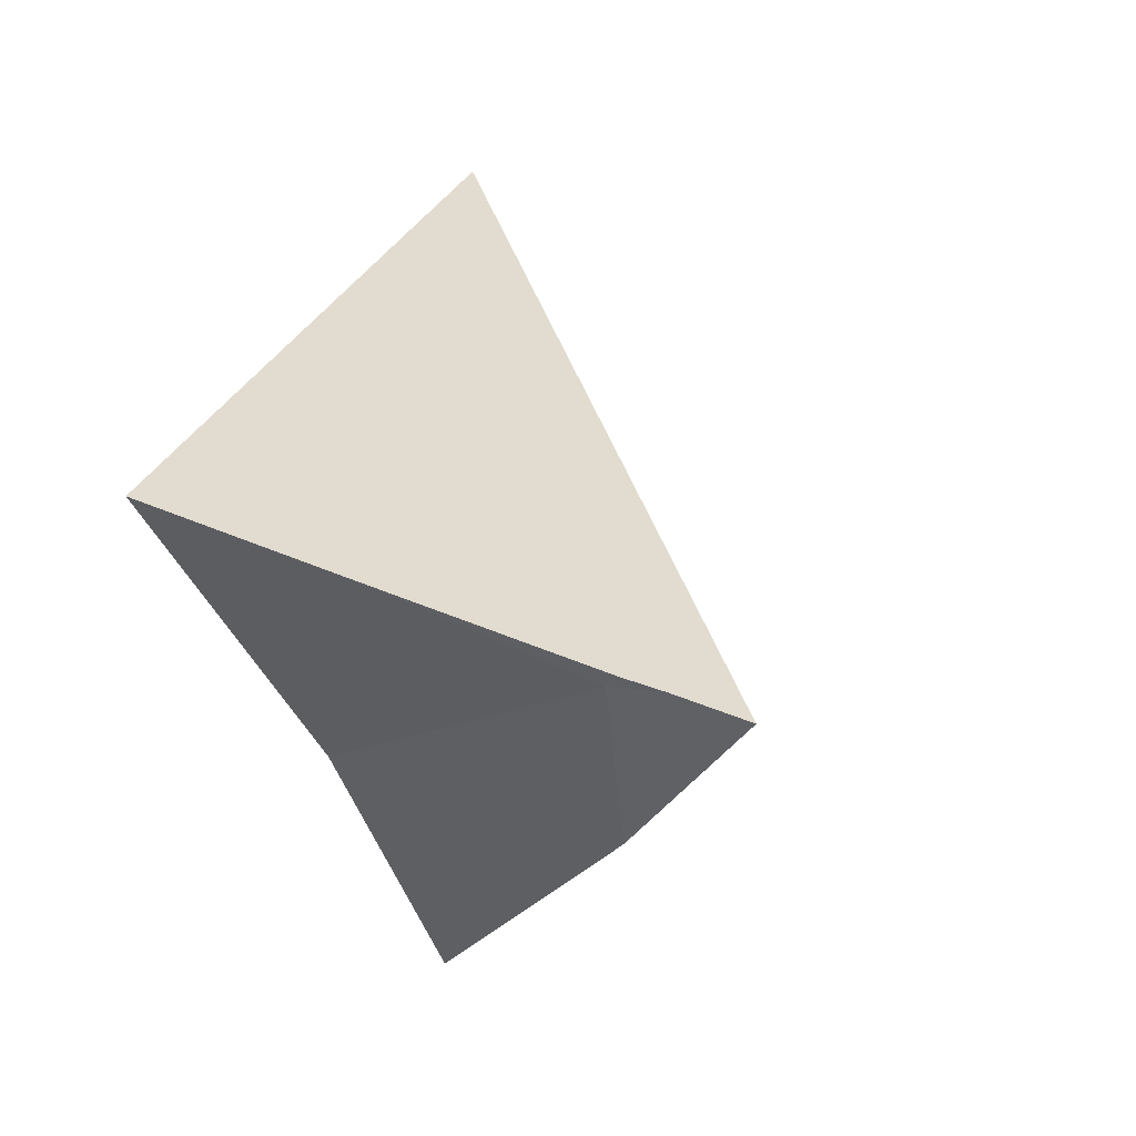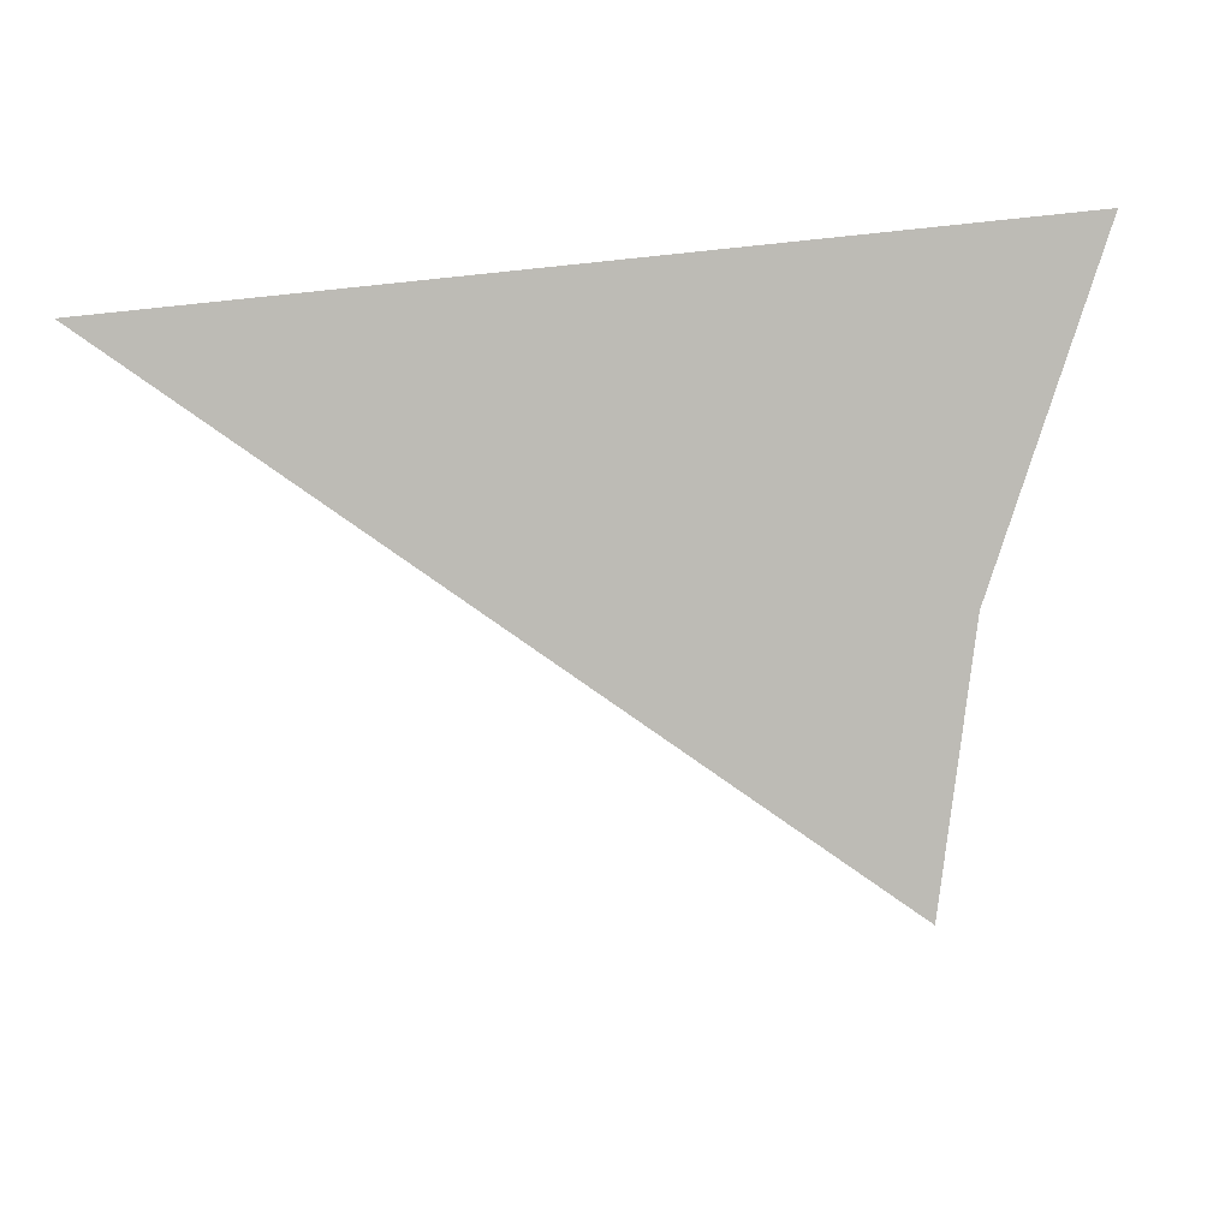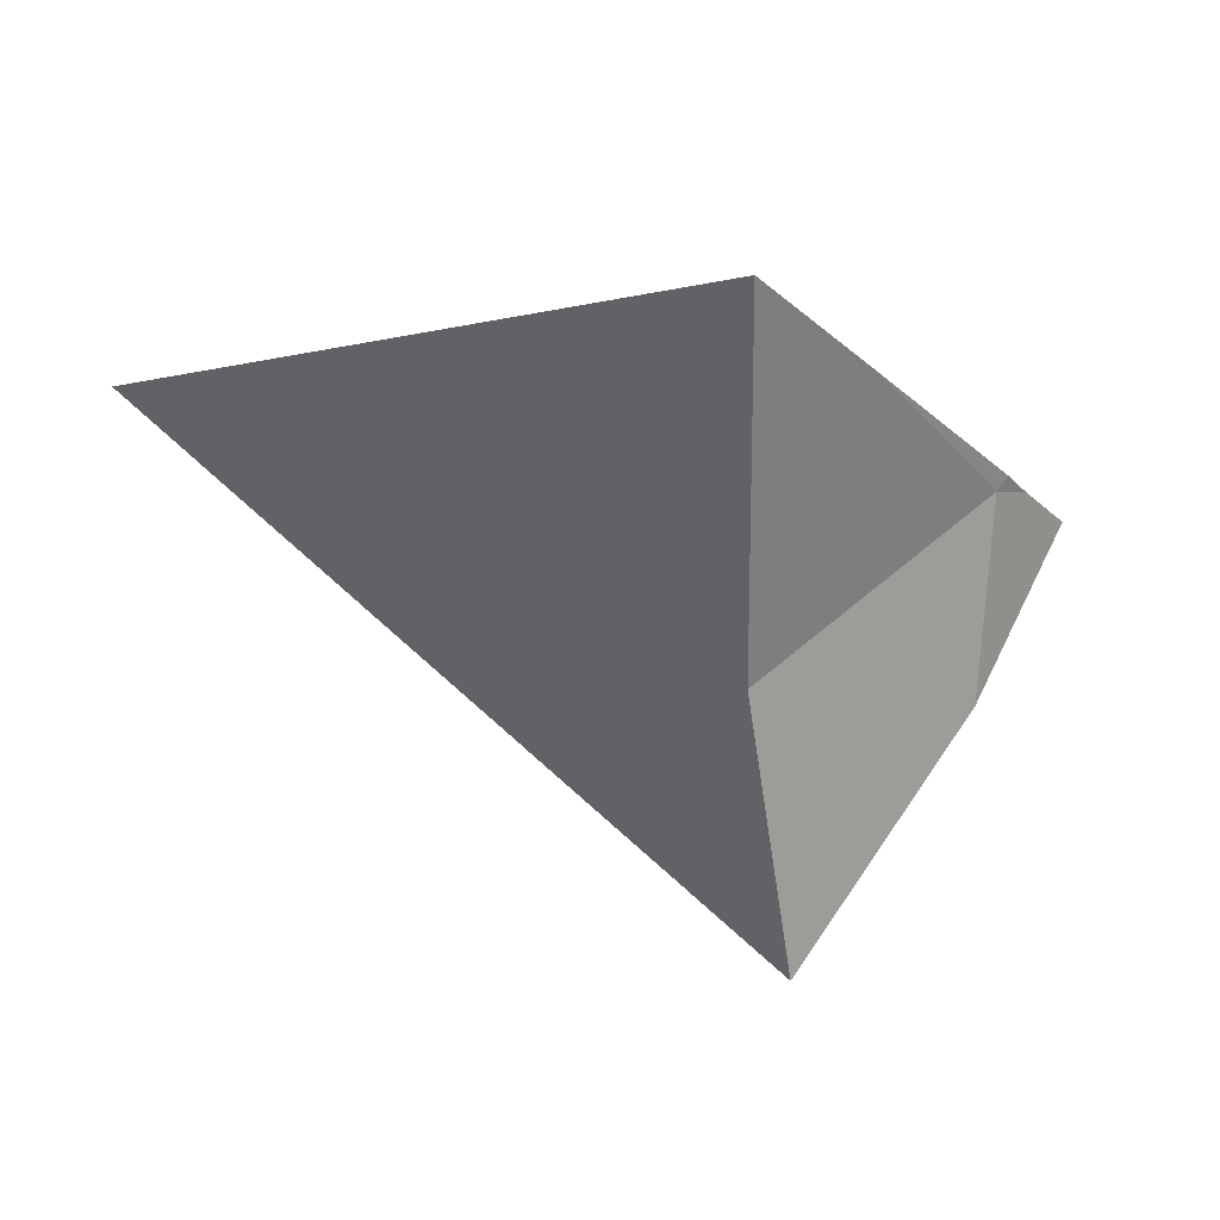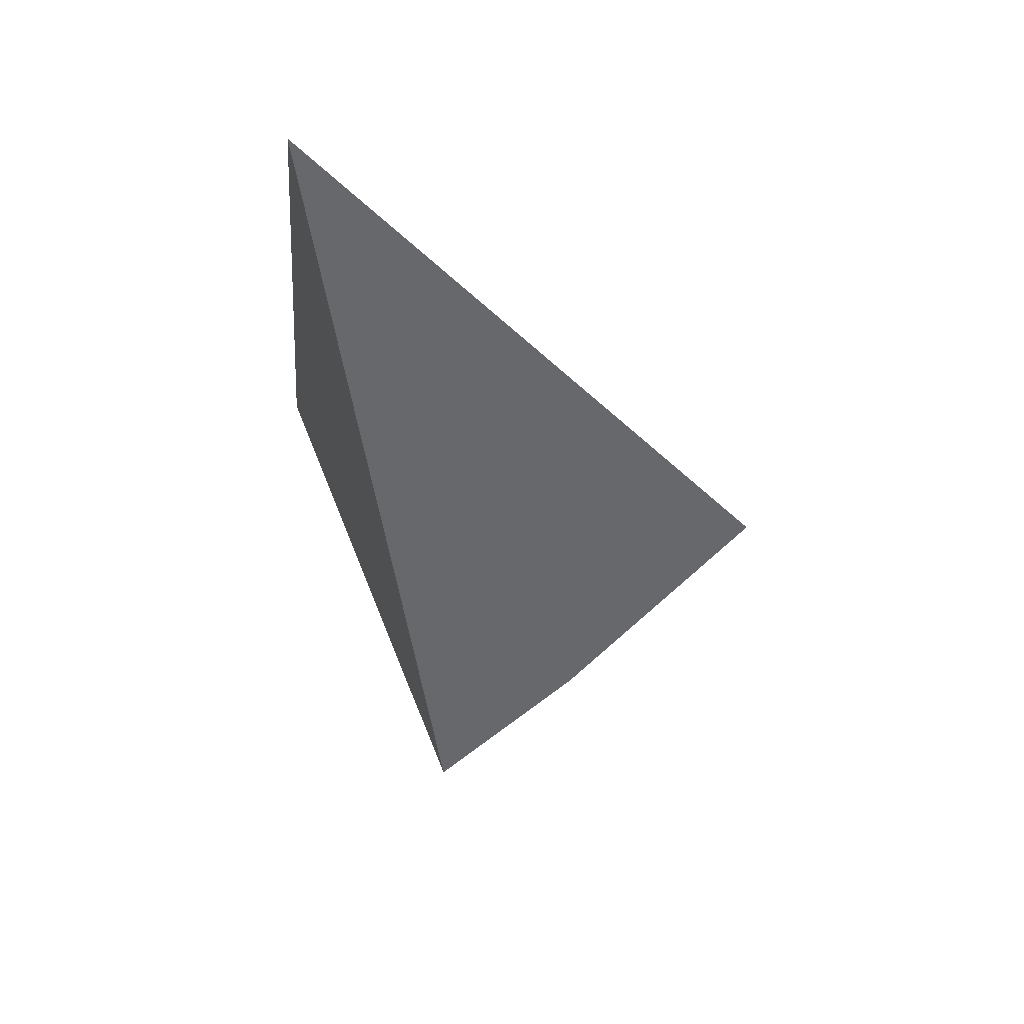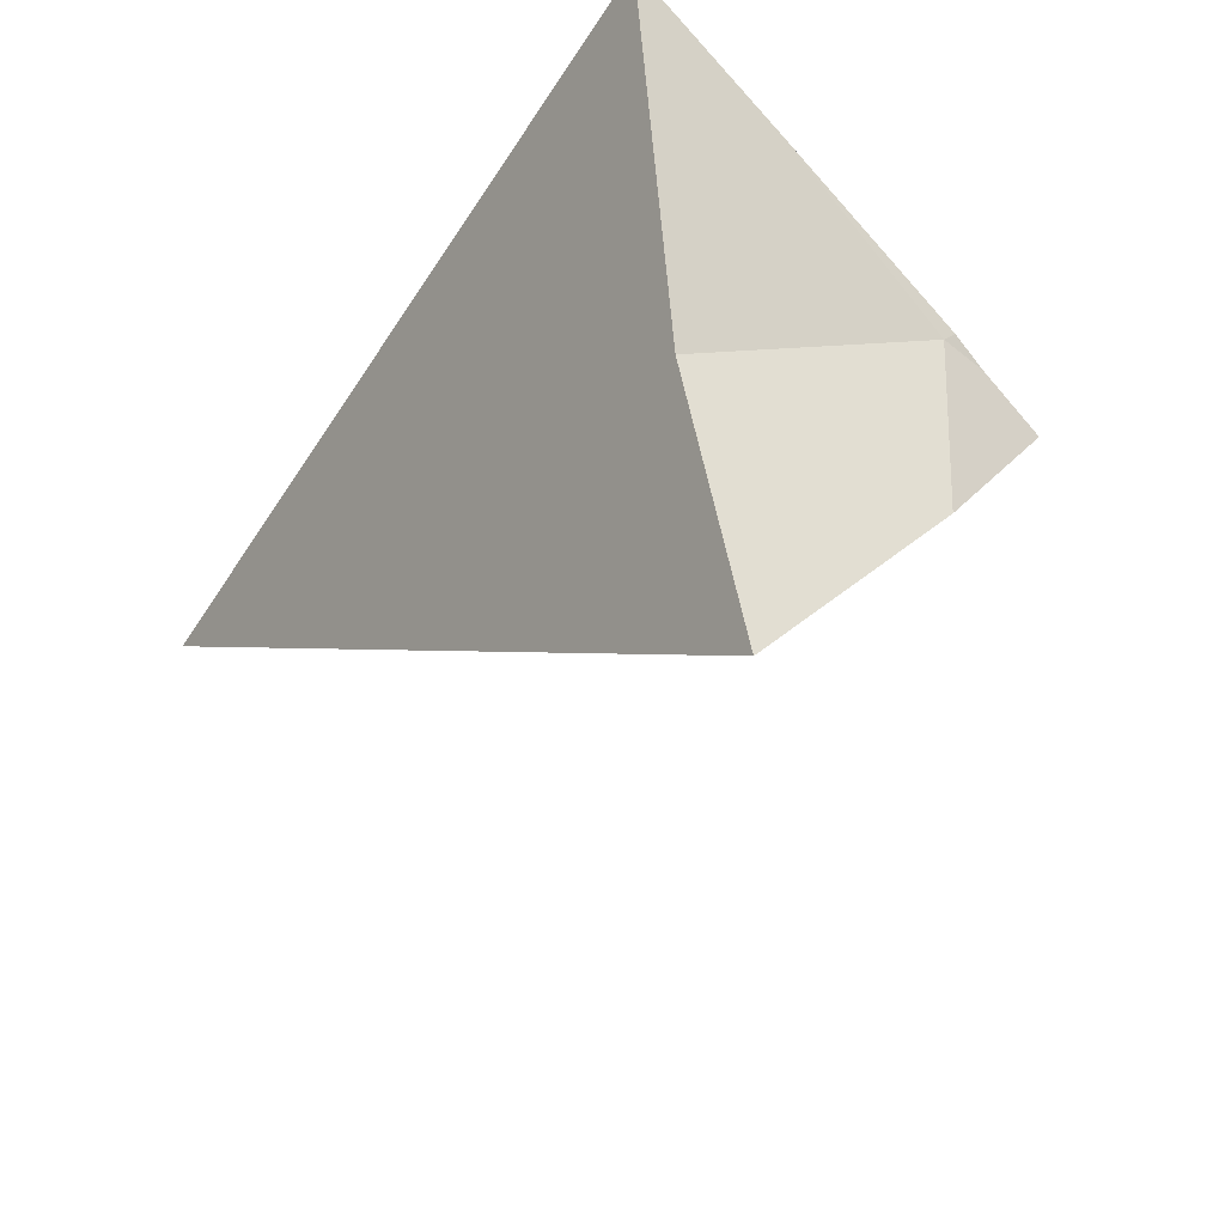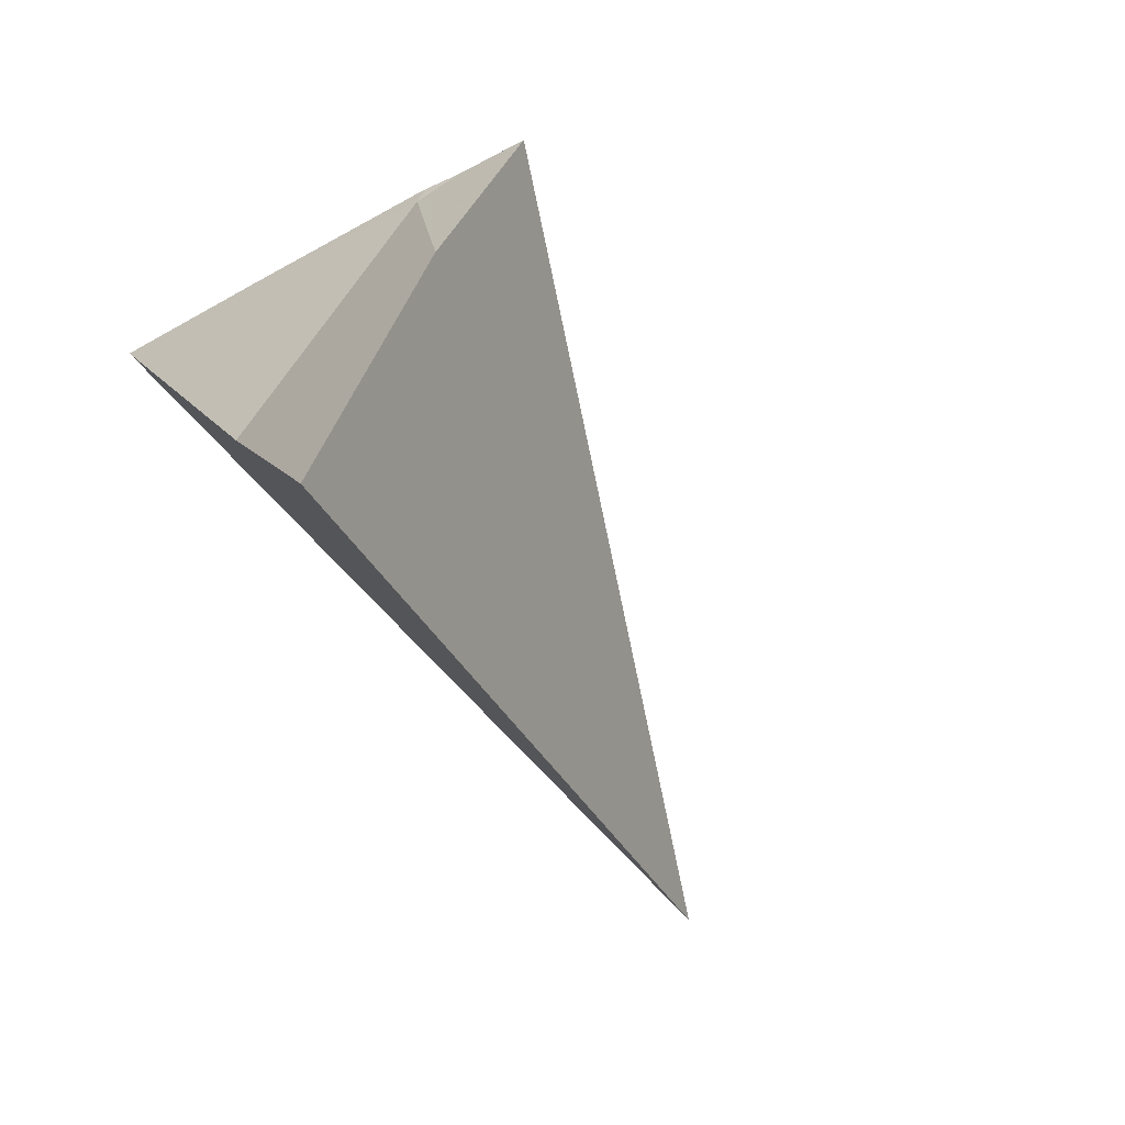
<metadata>
{"format":"obj","ext":"obj","renderer":"f3d","projection":"perspective","resolution":1024,"background":"white","views":[{"elev":32.4,"azim":-70.2,"up":"+Z"},{"elev":-13.7,"azim":-173.9,"up":"+Z"},{"elev":5.6,"azim":-127.6,"up":"+Z"},{"elev":-9.0,"azim":90.3,"up":"+Y"},{"elev":-43.1,"azim":-117.6,"up":"+Z"},{"elev":-71.1,"azim":-42.3,"up":"+Z"}]}
</metadata>
<code>
v -0.2005 -0.08021 0.2568
v -0.199 -0.08551 0.2546
v -0.1972 -0.09138 0.2522
v -0.197 -0.0921 0.2519
v -0.197 -0.0917 0.2515
v -0.1966 -0.08337 0.2468
v -0.1966 -0.09324 0.2514
v -0.1961 -0.09196 0.2456
v -0.196 -0.09402 0.2485
v -0.1959 -0.09548 0.2505
v -0.1952 -0.08609 0.2388
v -0.1725 -0.07827 0.2542
f 1 6 2
f 1 2 12
f 12 6 1
f 3 2 5
f 2 3 7
f 6 5 2
f 2 7 12
f 5 4 3
f 7 3 4
f 4 5 7
f 5 6 11
f 10 7 5
f 5 8 9
f 5 11 8
f 9 10 5
f 12 11 6
f 7 10 12
f 12 9 8
f 12 8 11
f 12 10 9

</code>
